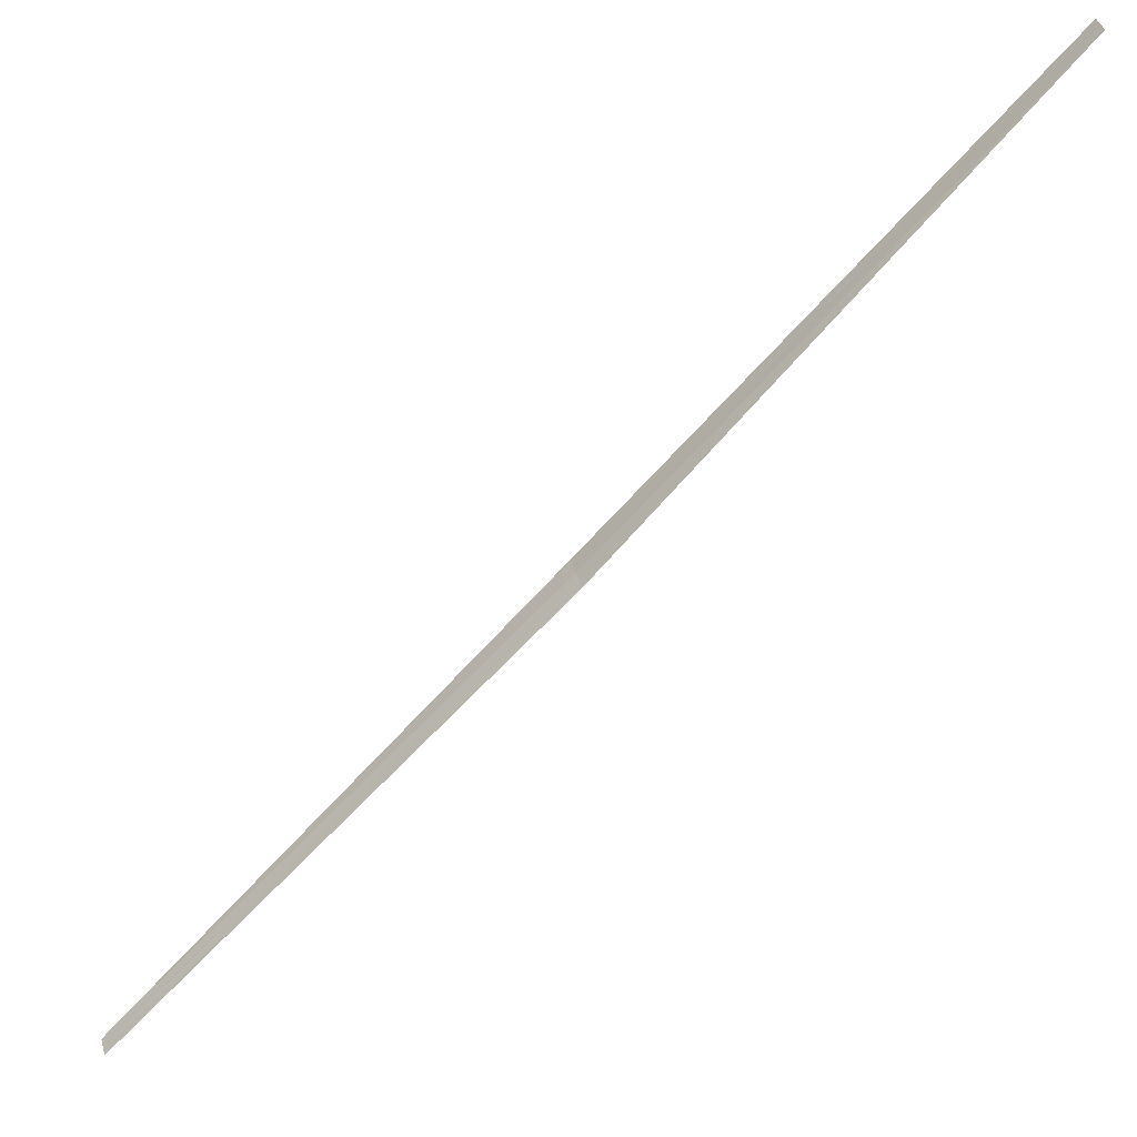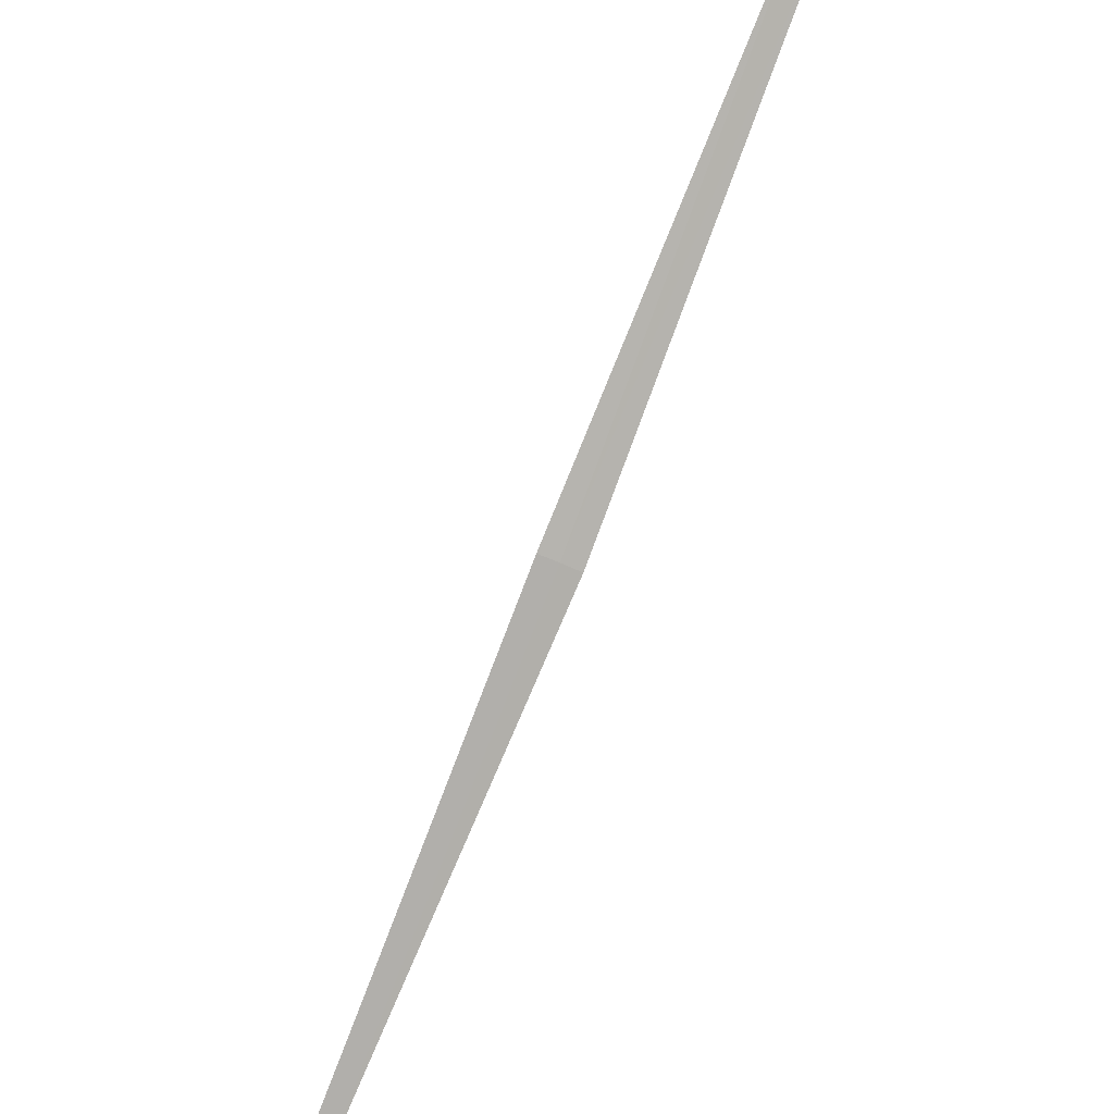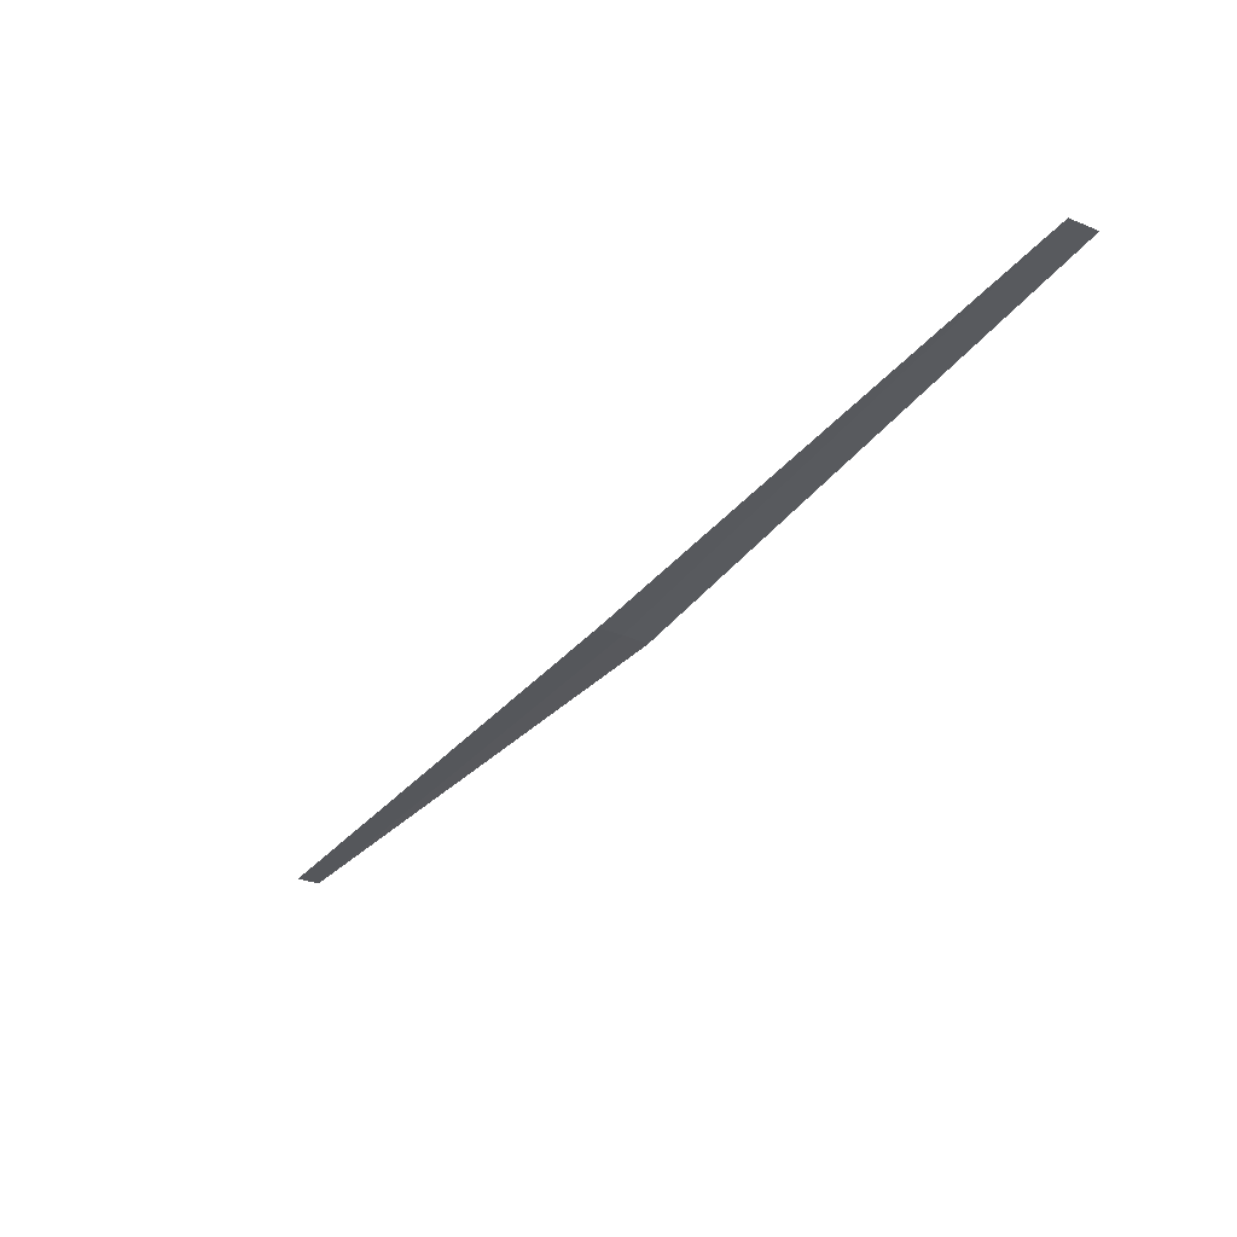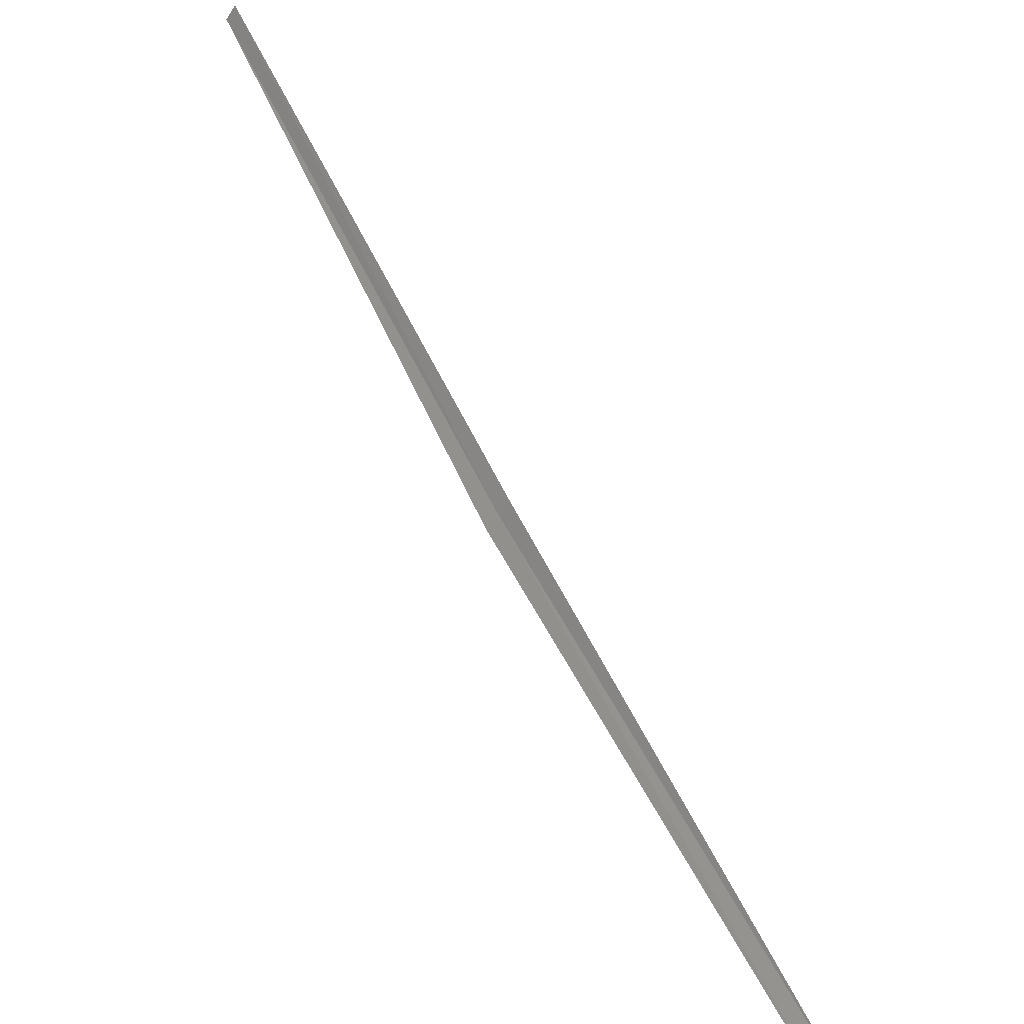
<metadata>
{"format":"obj","ext":"obj","renderer":"f3d","projection":"perspective","resolution":1024,"background":"white","views":[{"elev":56.7,"azim":-76.0,"up":"+Z"},{"elev":-38.4,"azim":19.6,"up":"+Z"},{"elev":16.0,"azim":11.5,"up":"+Z"},{"elev":-73.6,"azim":-101.9,"up":"+Y"}]}
</metadata>
<code>
v -19.09 19.74 8.205
v -17.95 18.71 9.379
v -18.01 18.68 9.407
v -19.04 19.77 8.177
v -20.22 20.84 7.074
v -19.15 19.71 8.228
v -20.27 20.8 7.095
f 1 3 2
f 1 2 4
f 1 4 5
f 1 7 6
f 1 5 7
f 1 6 3

</code>
